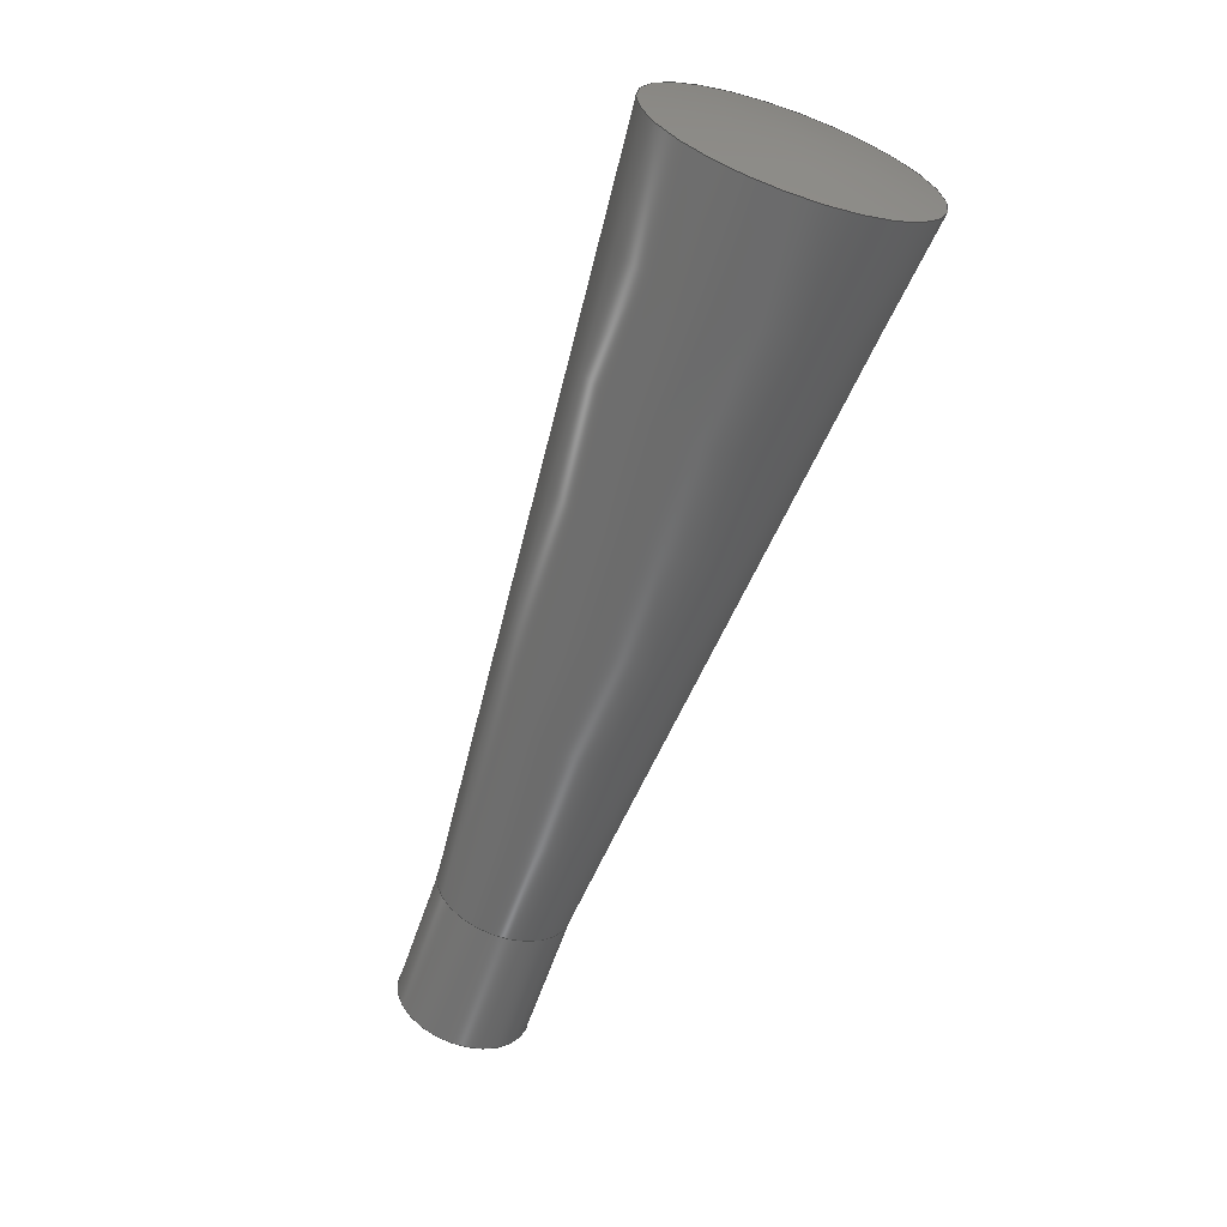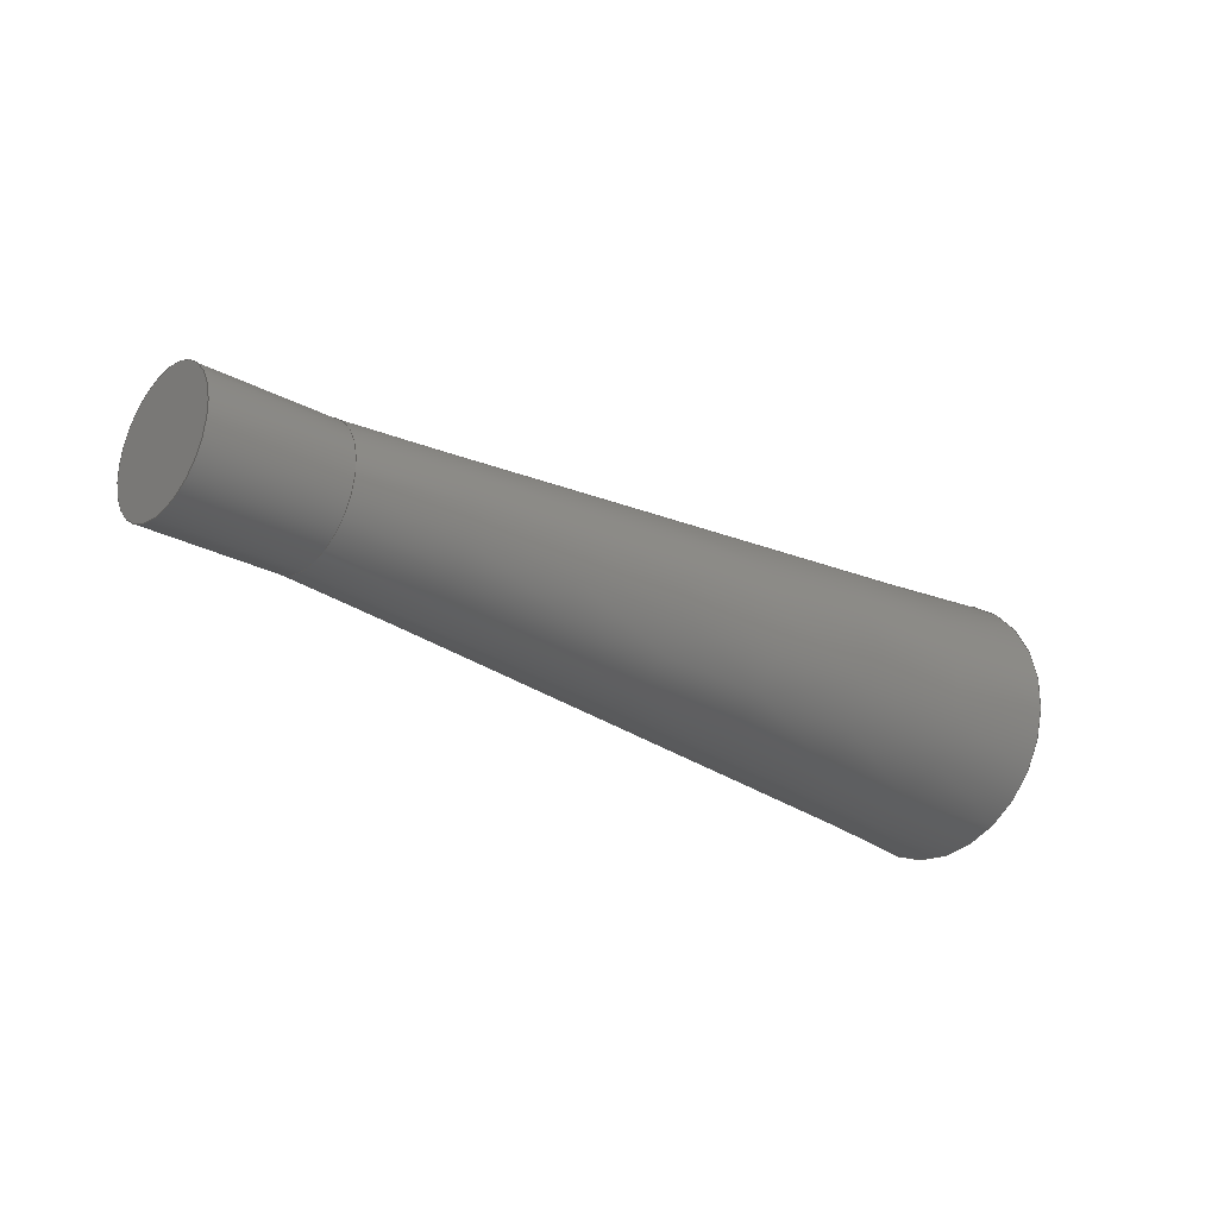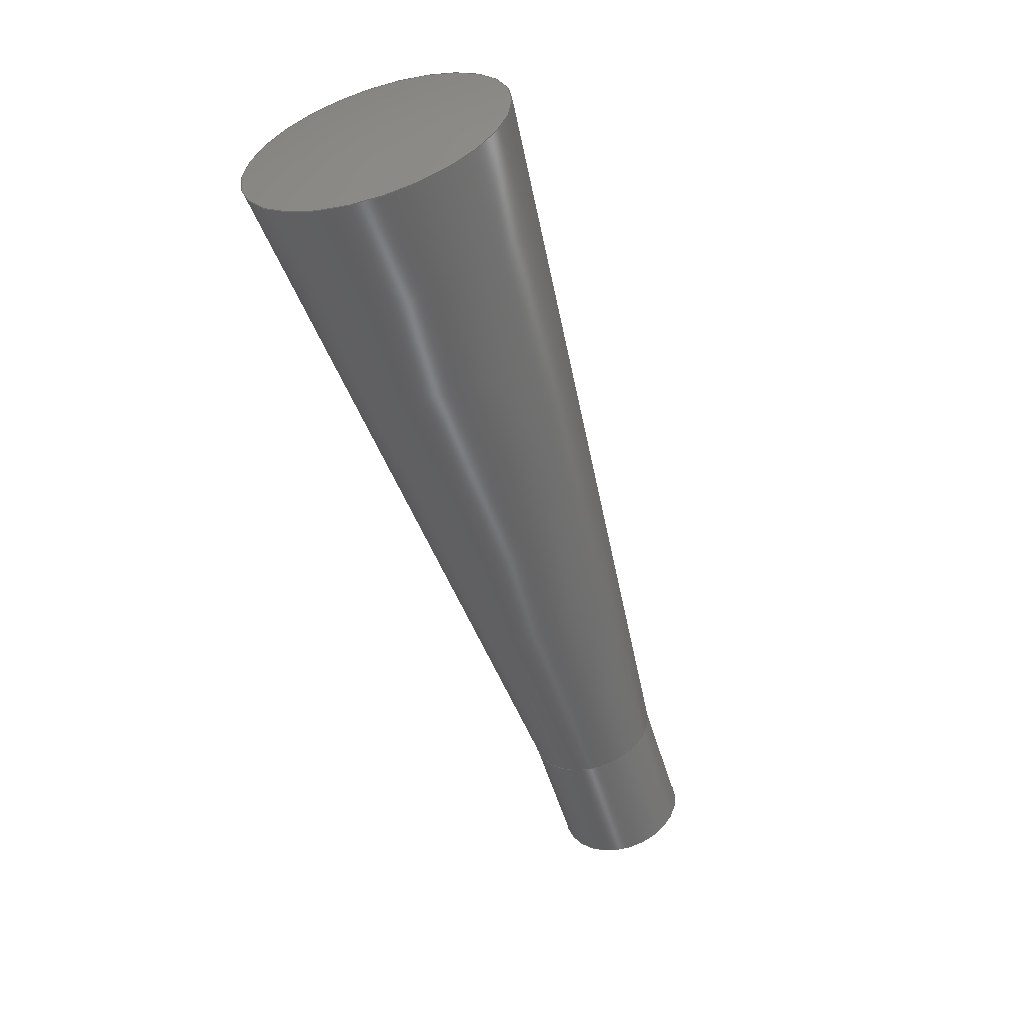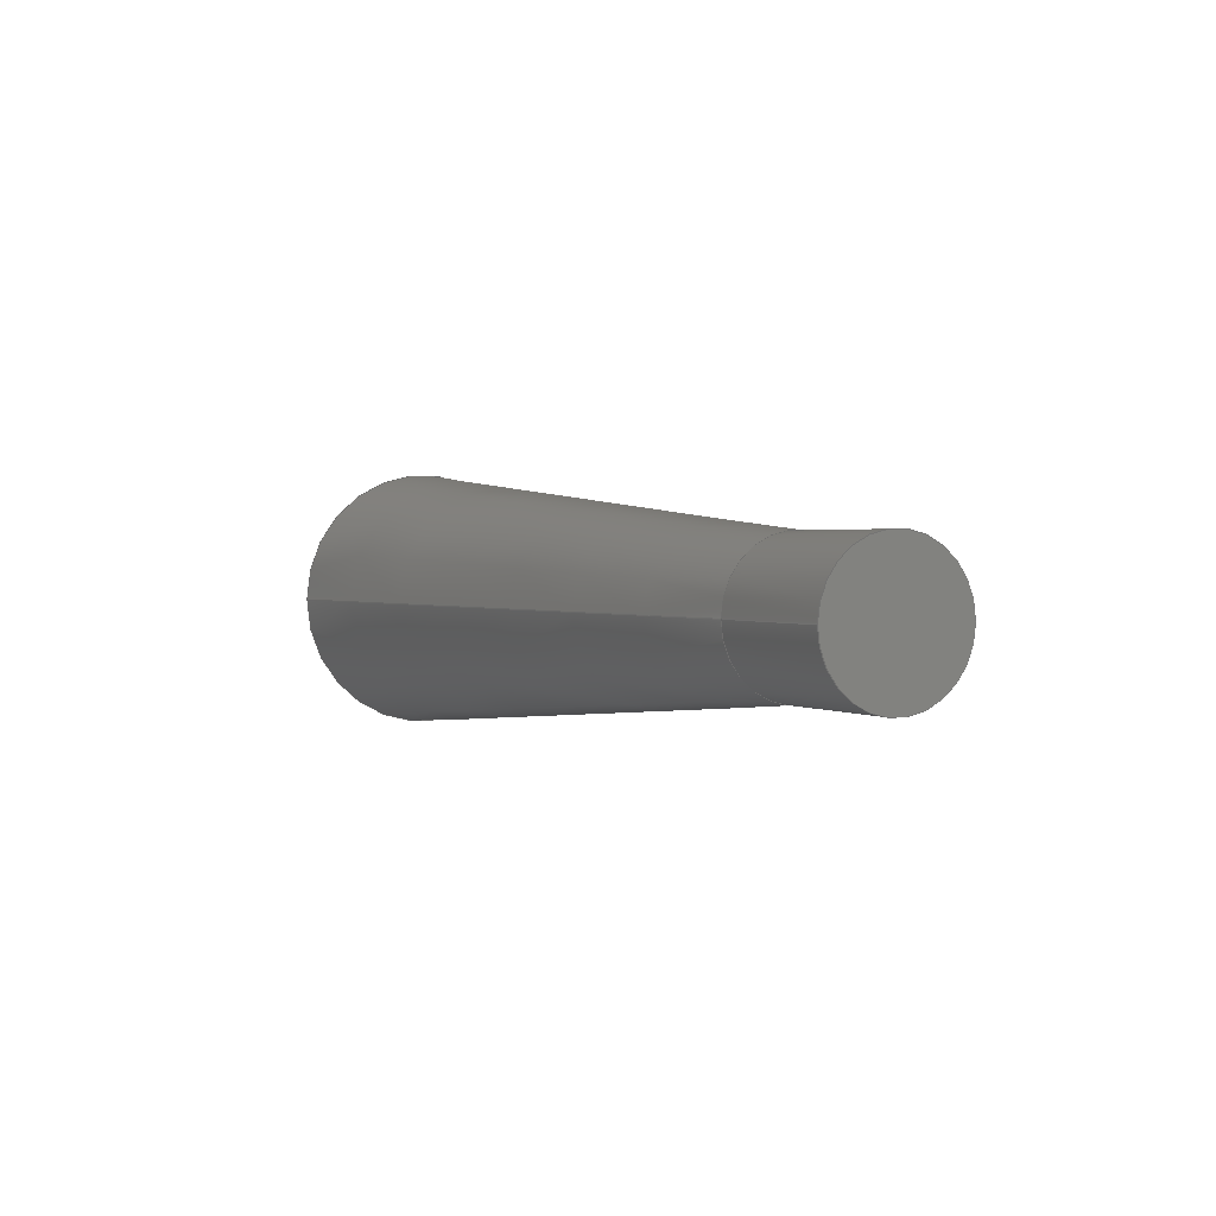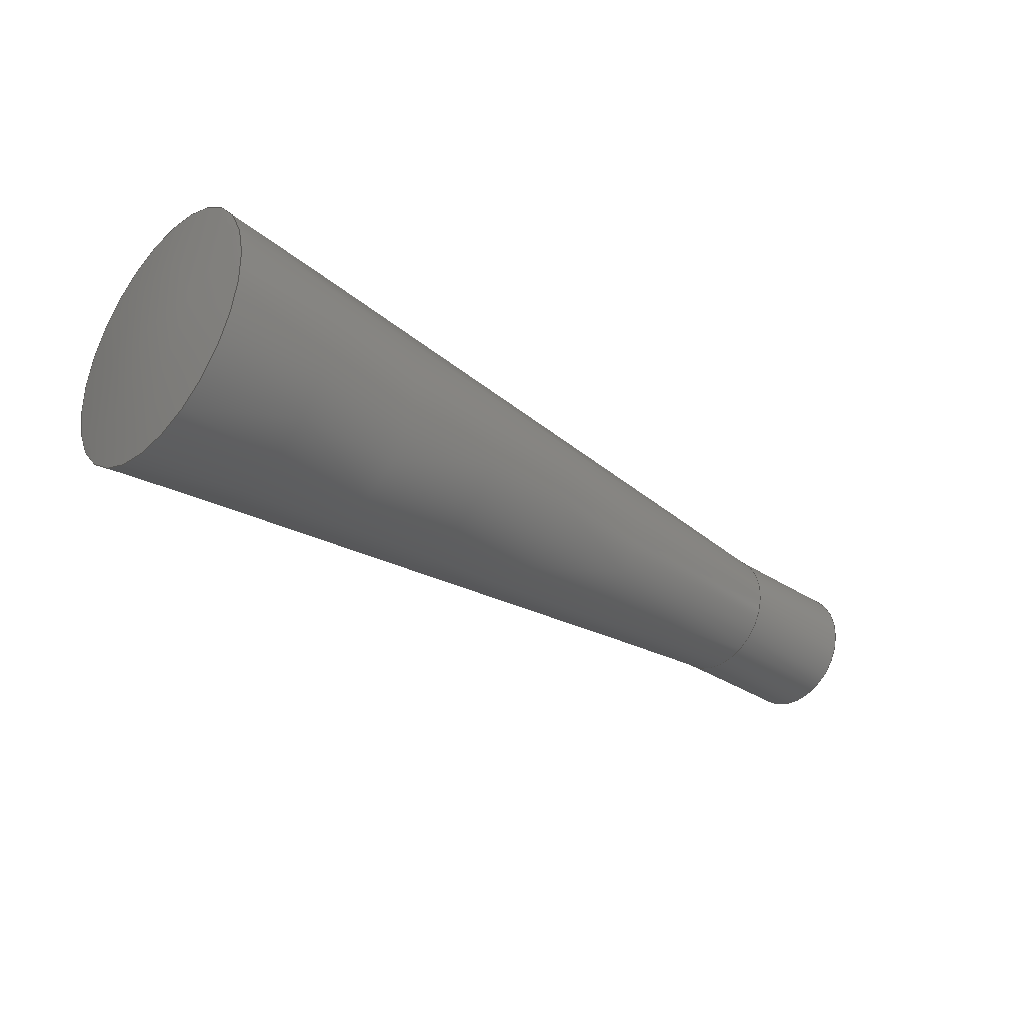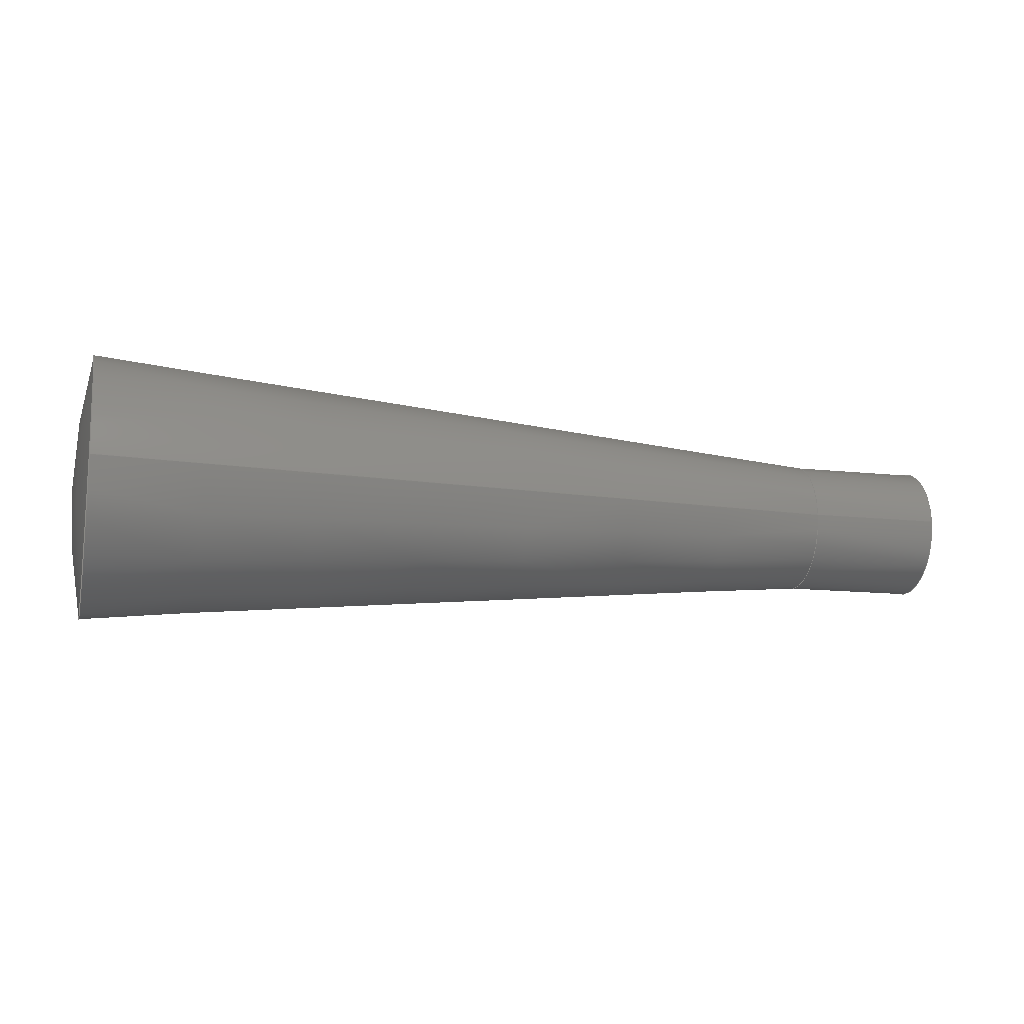
<metadata>
{"format":"step","ext":"step","renderer":"f3d","projection":"perspective","resolution":1024,"background":"white","views":[{"elev":-62.2,"azim":-108.9,"up":"+Y"},{"elev":-25.5,"azim":139.0,"up":"+Z"},{"elev":-54.9,"azim":-73.3,"up":"+Y"},{"elev":1.5,"azim":63.3,"up":"+Y"},{"elev":-33.4,"azim":-42.1,"up":"+Z"},{"elev":-13.2,"azim":-14.3,"up":"+Y"}]}
</metadata>
<code>
ISO-10303-21;
DATA;
#1 = FACE_OUTER_BOUND ( 'NONE', #68, .T. ) ;
#2 = FILL_AREA_STYLE ('',( #18 ) ) ;
#3 = STYLED_ITEM ( 'NONE', ( #45 ), #82 ) ;
#4 = EDGE_LOOP ( 'NONE', ( #92 ) ) ;
#5 = CIRCLE ( 'NONE', #19, 4.957 ) ;
#6 = CIRCLE ( 'NONE', #59, 2.5 ) ;
#7 = DIRECTION ( 'NONE',  ( -1, -0, -0 ) ) ;
#8 = EDGE_LOOP ( 'NONE', ( #86 ) ) ;
#9 = DIRECTION ( 'NONE',  ( 0, 0, -1 ) ) ;
#10 =( GEOMETRIC_REPRESENTATION_CONTEXT ( 3 ) GLOBAL_UNCERTAINTY_ASSIGNED_CONTEXT ( ( #61 ) ) GLOBAL_UNIT_ASSIGNED_CONTEXT ( ( #21, #54, #49 ) ) REPRESENTATION_CONTEXT ( 'NONE', 'WORKASPACE' ) );
#11 = PLANE ( 'NONE',  #36 ) ;
#12 = COLOUR_RGB ( '',0.7922, 0.8196, 0.9333 ) ;
#13 = CARTESIAN_POINT ( 'NONE',  ( 0, 0, 0 ) ) ;
#14 = VERTEX_POINT ( 'NONE', #31 ) ;
#15 = DIRECTION ( 'NONE',  ( -0, 0, -1 ) ) ;
#16 = ADVANCED_FACE ( 'NONE', ( #1, #83 ), #43, .T. ) ;
#17 = PRODUCT_DEFINITION_CONTEXT ( 'detailed design', #80, 'design' ) ;
#18 = FILL_AREA_STYLE_COLOUR ( '', #12 ) ;
#19 = AXIS2_PLACEMENT_3D ( 'NONE', #30, #47, #66 ) ;
#20 = CARTESIAN_POINT ( 'NONE',  ( 29, 0, 2.5 ) ) ;
#21 =( LENGTH_UNIT ( ) NAMED_UNIT ( * ) SI_UNIT ( .MILLI., .METRE. ) );
#22 = PRODUCT_CONTEXT ( 'NONE', #28, 'mechanical' ) ;
#23 = CARTESIAN_POINT ( 'NONE',  ( 29, 0, 0 ) ) ;
#24 = ADVANCED_BREP_SHAPE_REPRESENTATION ( 'Taper pin', ( #82, #65 ), #10 ) ;
#25 = DIRECTION ( 'NONE',  ( 0, 0, 1 ) ) ;
#26 = ADVANCED_FACE ( 'NONE', ( #101, #84 ), #73, .T. ) ;
#27 = DIRECTION ( 'NONE',  ( 0, 0, 1 ) ) ;
#28 = APPLICATION_CONTEXT ( 'automotive_design' ) ;
#29 = MECHANICAL_DESIGN_GEOMETRIC_PRESENTATION_REPRESENTATION (  '', ( #3 ), #39 ) ;
#30 = CARTESIAN_POINT ( 'NONE',  ( 0.5, 0, 0 ) ) ;
#31 = CARTESIAN_POINT ( 'NONE',  ( 0.5, 0, 4.957 ) ) ;
#32 = ADVANCED_FACE ( 'NONE', ( #33 ), #11, .T. ) ;
#33 = FACE_OUTER_BOUND ( 'NONE', #91, .T. ) ;
#34 = ORIENTED_EDGE ( 'NONE', *, *, #105, .T. ) ;
#35 = DIRECTION ( 'NONE',  ( 0, 1, 0 ) ) ;
#36 = AXIS2_PLACEMENT_3D ( 'NONE', #93, #85, #9 ) ;
#37 = PRODUCT_RELATED_PRODUCT_CATEGORY ( 'part', '', ( #81 ) ) ;
#38 = DIRECTION ( 'NONE',  ( -1, -0, -0 ) ) ;
#39 =( GEOMETRIC_REPRESENTATION_CONTEXT ( 3 ) GLOBAL_UNCERTAINTY_ASSIGNED_CONTEXT ( ( #41 ) ) GLOBAL_UNIT_ASSIGNED_CONTEXT ( ( #57, #104, #70 ) ) REPRESENTATION_CONTEXT ( 'NONE', 'WORKASPACE' ) );
#40 = CARTESIAN_POINT ( 'NONE',  ( 34, 0, 0 ) ) ;
#41 = UNCERTAINTY_MEASURE_WITH_UNIT (LENGTH_MEASURE( 1e-05 ), #57, 'distance_accuracy_value', 'NONE');
#42 = EDGE_LOOP ( 'NONE', ( #50 ) ) ;
#43 = CONICAL_SURFACE ( 'NONE', #87, 2.5, 0.08599 ) ;
#44 = DIRECTION ( 'NONE',  ( 0, 0, 1 ) ) ;
#45 = PRESENTATION_STYLE_ASSIGNMENT (( #100 ) ) ;
#46 = EDGE_CURVE ( 'NONE', #95, #95, #99, .T. ) ;
#47 = DIRECTION ( 'NONE',  ( -1, -0, -0 ) ) ;
#48 = SHAPE_DEFINITION_REPRESENTATION ( #67, #24 ) ;
#49 =( NAMED_UNIT ( * ) SI_UNIT ( $, .STERADIAN. ) SOLID_ANGLE_UNIT ( ) );
#50 = ORIENTED_EDGE ( 'NONE', *, *, #46, .F. ) ;
#51 = AXIS2_PLACEMENT_3D ( 'NONE', #69, #7, #102 ) ;
#52 = SURFACE_STYLE_FILL_AREA ( #2 ) ;
#53 = EDGE_CURVE ( 'NONE', #98, #98, #6, .T. ) ;
#54 =( NAMED_UNIT ( * ) PLANE_ANGLE_UNIT ( ) SI_UNIT ( $, .RADIAN. ) );
#55 = SPHERICAL_SURFACE ( 'NONE', #90, 24.82 ) ;
#56 = CARTESIAN_POINT ( 'NONE',  ( 24.82, 0, 0 ) ) ;
#57 =( LENGTH_UNIT ( ) NAMED_UNIT ( * ) SI_UNIT ( .MILLI., .METRE. ) );
#58 = PRODUCT_DEFINITION_FORMATION_WITH_SPECIFIED_SOURCE ( 'Symmetric', '', #81, .NOT_KNOWN. ) ;
#59 = AXIS2_PLACEMENT_3D ( 'NONE', #40, #76, #27 ) ;
#60 = EDGE_LOOP ( 'NONE', ( #34 ) ) ;
#61 = UNCERTAINTY_MEASURE_WITH_UNIT (LENGTH_MEASURE( 1e-05 ), #21, 'distance_accuracy_value', 'NONE');
#62 = DIRECTION ( 'NONE',  ( -1, -0, -0 ) ) ;
#63 = CARTESIAN_POINT ( 'NONE',  ( 0, 0, 0 ) ) ;
#64 = PRODUCT_DEFINITION ( 'General', '', #58, #17 ) ;
#65 = AXIS2_PLACEMENT_3D ( 'NONE', #13, #77, #103 ) ;
#66 = DIRECTION ( 'NONE',  ( 0, 0, 1 ) ) ;
#67 = PRODUCT_DEFINITION_SHAPE ( 'NONE', 'NONE',  #64 ) ;
#68 = EDGE_LOOP ( 'NONE', ( #94 ) ) ;
#69 = CARTESIAN_POINT ( 'NONE',  ( 29, 0, 0 ) ) ;
#70 =( NAMED_UNIT ( * ) SI_UNIT ( $, .STERADIAN. ) SOLID_ANGLE_UNIT ( ) );
#71 = CLOSED_SHELL ( 'NONE', ( #89, #32, #26, #16 ) ) ;
#72 = AXIS2_PLACEMENT_3D ( 'NONE', #63, #62, #44 ) ;
#73 = CYLINDRICAL_SURFACE ( 'NONE', #72, 2.5 ) ;
#74 = ORIENTED_EDGE ( 'NONE', *, *, #53, .F. ) ;
#75 = SURFACE_SIDE_STYLE ('',( #52 ) ) ;
#76 = DIRECTION ( 'NONE',  ( -1, -0, -0 ) ) ;
#77 = DIRECTION ( 'NONE',  ( 0, 0, 1 ) ) ;
#78 = CARTESIAN_POINT ( 'NONE',  ( 34, 0, 2.5 ) ) ;
#79 = FACE_OUTER_BOUND ( 'NONE', #60, .T. ) ;
#80 = APPLICATION_CONTEXT ( 'automotive_design' ) ;
#81 = PRODUCT ( 'Taper pin', 'Taper pin', '', ( #22 ) ) ;
#82 = MANIFOLD_SOLID_BREP ( 'Revolve1', #71 ) ;
#83 = FACE_BOUND ( 'NONE', #4, .T. ) ;
#84 = FACE_OUTER_BOUND ( 'NONE', #42, .T. ) ;
#85 = DIRECTION ( 'NONE',  ( 1, 0, 0 ) ) ;
#86 = ORIENTED_EDGE ( 'NONE', *, *, #53, .T. ) ;
#87 = AXIS2_PLACEMENT_3D ( 'NONE', #23, #38, #25 ) ;
#88 = APPLICATION_PROTOCOL_DEFINITION ( 'draft international standard', 'automotive_design', 1998, #80 ) ;
#89 = ADVANCED_FACE ( 'NONE', ( #79 ), #55, .T. ) ;
#90 = AXIS2_PLACEMENT_3D ( 'NONE', #56, #15, #35 ) ;
#91 = EDGE_LOOP ( 'NONE', ( #74 ) ) ;
#92 = ORIENTED_EDGE ( 'NONE', *, *, #46, .T. ) ;
#93 = CARTESIAN_POINT ( 'NONE',  ( 34, 0, 0 ) ) ;
#94 = ORIENTED_EDGE ( 'NONE', *, *, #105, .F. ) ;
#95 = VERTEX_POINT ( 'NONE', #20 ) ;
#96 = APPLICATION_PROTOCOL_DEFINITION ( 'draft international standard', 'automotive_design', 1998, #28 ) ;
#97 = PRESENTATION_LAYER_ASSIGNMENT (  '', '', ( #3 ) ) ;
#98 = VERTEX_POINT ( 'NONE', #78 ) ;
#99 = CIRCLE ( 'NONE', #51, 2.5 ) ;
#100 = SURFACE_STYLE_USAGE ( .BOTH. , #75 ) ;
#101 = FACE_OUTER_BOUND ( 'NONE', #8, .T. ) ;
#102 = DIRECTION ( 'NONE',  ( 0, 0, 1 ) ) ;
#103 = DIRECTION ( 'NONE',  ( 1, 0, 0 ) ) ;
#104 =( NAMED_UNIT ( * ) PLANE_ANGLE_UNIT ( ) SI_UNIT ( $, .RADIAN. ) );
#105 = EDGE_CURVE ( 'NONE', #14, #14, #5, .T. ) ;
ENDSEC;
END-ISO-10303-21;

</code>
